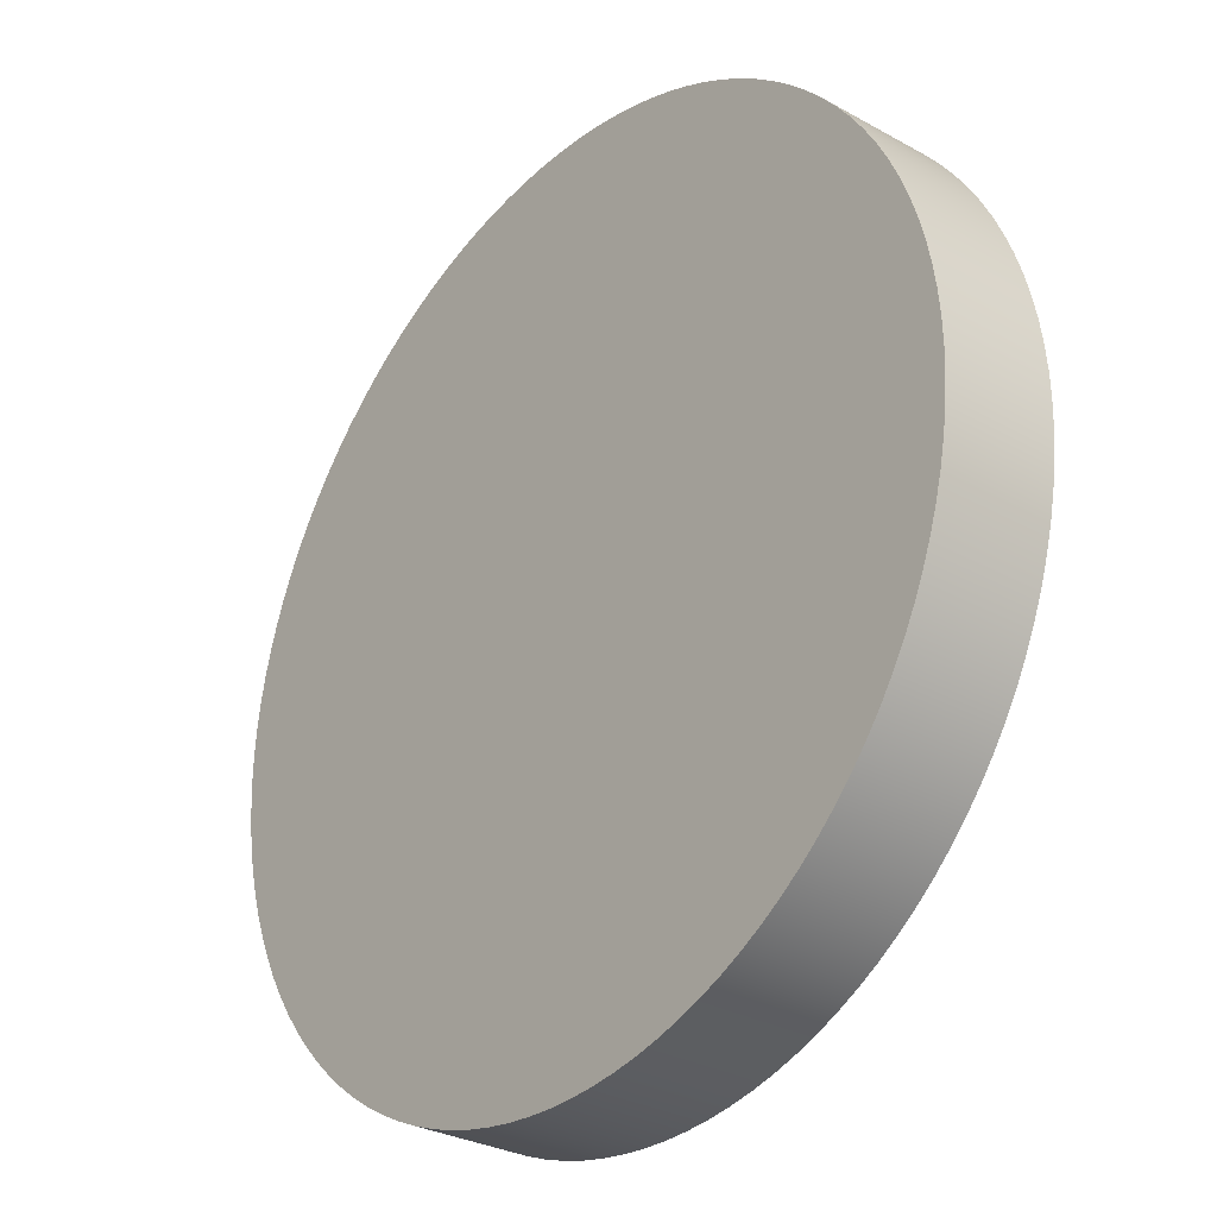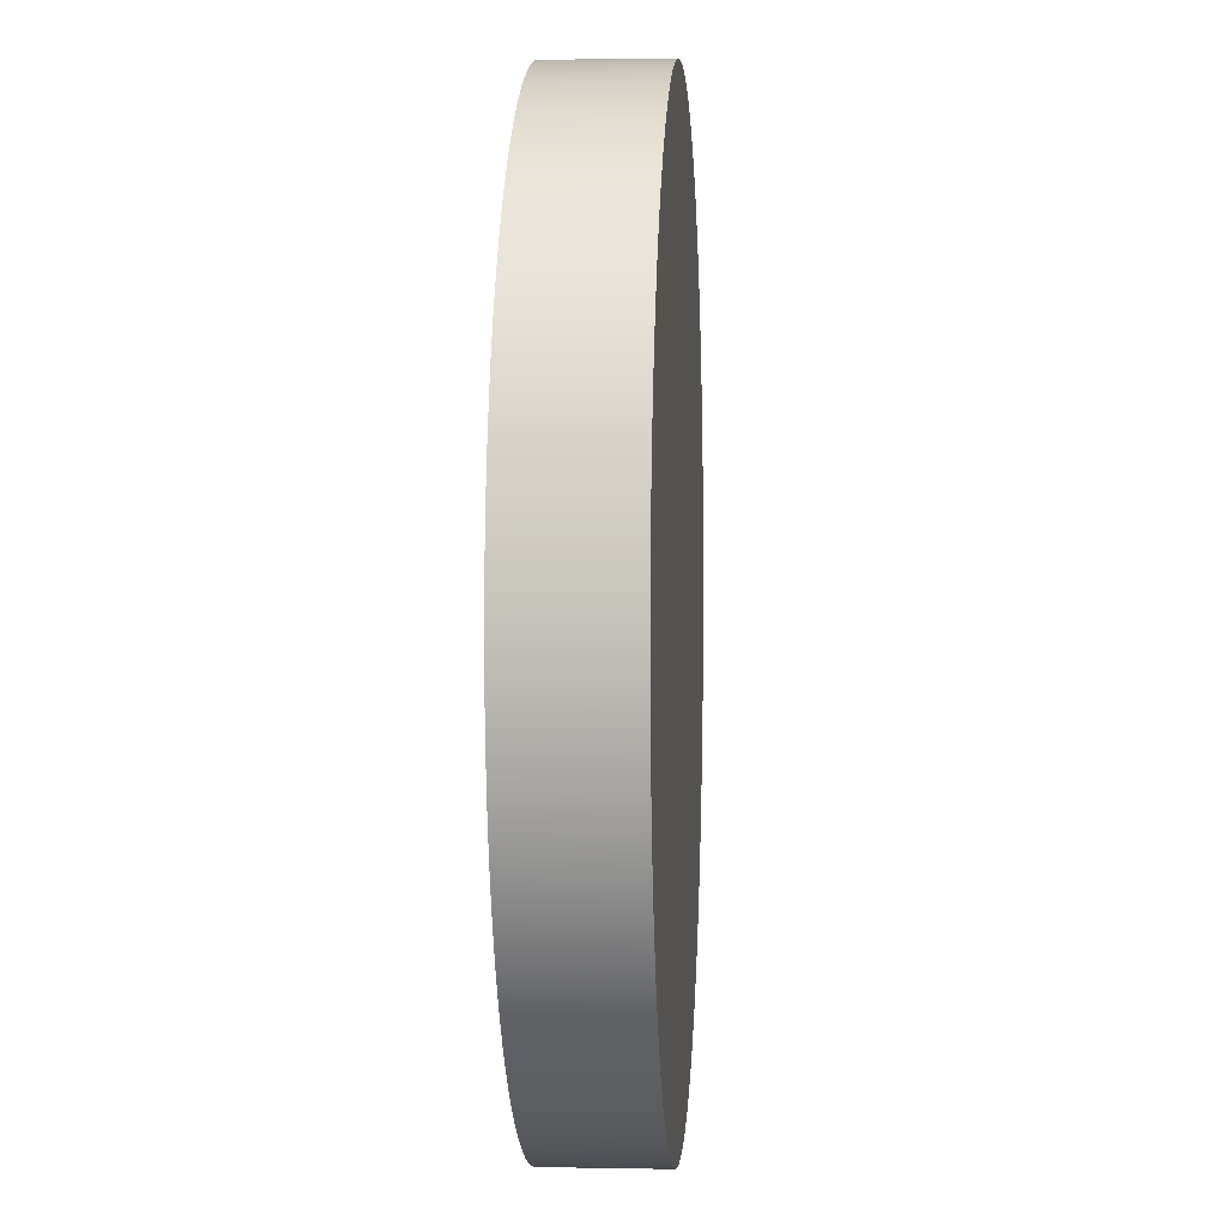
<metadata>
{"format":"obj","ext":"obj","renderer":"f3d","projection":"perspective","resolution":1024,"background":"white","views":[{"elev":-29.7,"azim":-129.3,"up":"+Y"},{"elev":2.2,"azim":-86.0,"up":"+Y"}]}
</metadata>
<code>
o mesh0
v 0.3043 -0.01709 -0.0762
v 0.3029 -0.03413 -0.0762
v 0.3005 -0.05106 -0.0762
v 0.2972 -0.06782 -0.0762
v 0.2929 -0.08438 -0.0762
v 0.2877 -0.1007 -0.0762
v 0.2816 -0.1166 -0.0762
v 0.2746 -0.1322 -0.0762
v 0.2668 -0.1474 -0.0762
v 0.2581 -0.1622 -0.0762
v 0.2486 -0.1764 -0.0762
v 0.2383 -0.19 -0.0762
v 0.2273 -0.2031 -0.0762
v 0.2155 -0.2155 -0.0762
v 0.2031 -0.2273 -0.0762
v 0.19 -0.2383 -0.0762
v 0.1764 -0.2486 -0.0762
v 0.1622 -0.2581 -0.0762
v 0.1474 -0.2668 -0.0762
v 0.1322 -0.2746 -0.0762
v 0.1166 -0.2816 -0.0762
v 0.1007 -0.2877 -0.0762
v 0.08438 -0.2929 -0.0762
v 0.06782 -0.2972 -0.0762
v 0.05106 -0.3005 -0.0762
v 0.03413 -0.3029 -0.0762
v 0.01709 -0.3043 -0.0762
v -0 -0.3048 -0.0762
v -0.01709 -0.3043 -0.0762
v -0.03413 -0.3029 -0.0762
v -0.05106 -0.3005 -0.0762
v -0.06782 -0.2972 -0.0762
v -0.08438 -0.2929 -0.0762
v -0.1007 -0.2877 -0.0762
v -0.1166 -0.2816 -0.0762
v -0.1322 -0.2746 -0.0762
v -0.1474 -0.2668 -0.0762
v -0.1622 -0.2581 -0.0762
v -0.1764 -0.2486 -0.0762
v -0.19 -0.2383 -0.0762
v -0.2031 -0.2273 -0.0762
v -0.2155 -0.2155 -0.0762
v -0.2273 -0.2031 -0.0762
v -0.2383 -0.19 -0.0762
v -0.2486 -0.1764 -0.0762
v -0.2581 -0.1622 -0.0762
v -0.2668 -0.1474 -0.0762
v -0.2746 -0.1322 -0.0762
v -0.2816 -0.1166 -0.0762
v -0.2877 -0.1007 -0.0762
v -0.2929 -0.08438 -0.0762
v -0.2972 -0.06782 -0.0762
v -0.3005 -0.05106 -0.0762
v -0.3029 -0.03413 -0.0762
v -0.3043 -0.01709 -0.0762
v -0.3048 0 -0.0762
v -0.3043 0.01709 -0.0762
v -0.3029 0.03413 -0.0762
v -0.3005 0.05106 -0.0762
v -0.2972 0.06782 -0.0762
v -0.2929 0.08438 -0.0762
v -0.2877 0.1007 -0.0762
v -0.2816 0.1166 -0.0762
v -0.2746 0.1322 -0.0762
v -0.2668 0.1474 -0.0762
v -0.2581 0.1622 -0.0762
v -0.2486 0.1764 -0.0762
v -0.2383 0.19 -0.0762
v -0.2273 0.2031 -0.0762
v -0.2155 0.2155 -0.0762
v -0.2031 0.2273 -0.0762
v -0.19 0.2383 -0.0762
v -0.1764 0.2486 -0.0762
v -0.1622 0.2581 -0.0762
v -0.1474 0.2668 -0.0762
v -0.1322 0.2746 -0.0762
v -0.1166 0.2816 -0.0762
v -0.1007 0.2877 -0.0762
v -0.08438 0.2929 -0.0762
v -0.06782 0.2972 -0.0762
v -0.05106 0.3005 -0.0762
v -0.03413 0.3029 -0.0762
v -0.01709 0.3043 -0.0762
v -0 0.3048 -0.0762
v 0.01709 0.3043 -0.0762
v 0.03413 0.3029 -0.0762
v 0.05106 0.3005 -0.0762
v 0.06782 0.2972 -0.0762
v 0.08438 0.2929 -0.0762
v 0.1007 0.2877 -0.0762
v 0.1166 0.2816 -0.0762
v 0.1322 0.2746 -0.0762
v 0.1474 0.2668 -0.0762
v 0.1622 0.2581 -0.0762
v 0.1764 0.2486 -0.0762
v 0.19 0.2383 -0.0762
v 0.2031 0.2273 -0.0762
v 0.2155 0.2155 -0.0762
v 0.2273 0.2031 -0.0762
v 0.2383 0.19 -0.0762
v 0.2486 0.1764 -0.0762
v 0.2581 0.1622 -0.0762
v 0.2668 0.1474 -0.0762
v 0.2746 0.1322 -0.0762
v 0.2816 0.1166 -0.0762
v 0.2877 0.1007 -0.0762
v 0.2929 0.08438 -0.0762
v 0.2972 0.06782 -0.0762
v 0.3005 0.05106 -0.0762
v 0.3029 0.03413 -0.0762
v 0.3043 0.01709 -0.0762
v 0.3048 0 -0.0762
v 0 0 -0.0762
f 113 1 2
f 2 3 113
f 3 4 113
f 4 5 113
f 5 6 113
f 6 7 113
f 7 8 113
f 8 9 113
f 9 10 113
f 10 11 113
f 11 12 113
f 12 13 113
f 13 14 113
f 14 15 113
f 15 16 113
f 16 17 113
f 17 18 113
f 18 19 113
f 19 20 113
f 20 21 113
f 21 22 113
f 22 23 113
f 23 24 113
f 24 25 113
f 25 26 113
f 26 27 113
f 27 28 113
f 28 29 113
f 29 30 113
f 30 31 113
f 31 32 113
f 32 33 113
f 33 34 113
f 34 35 113
f 35 36 113
f 36 37 113
f 37 38 113
f 38 39 113
f 39 40 113
f 40 41 113
f 41 42 113
f 42 43 113
f 43 44 113
f 44 45 113
f 45 46 113
f 46 47 113
f 47 48 113
f 48 49 113
f 49 50 113
f 50 51 113
f 51 52 113
f 52 53 113
f 53 54 113
f 54 55 113
f 55 56 113
f 56 57 113
f 57 58 113
f 58 59 113
f 59 60 113
f 60 61 113
f 61 62 113
f 62 63 113
f 63 64 113
f 64 65 113
f 65 66 113
f 66 67 113
f 67 68 113
f 68 69 113
f 69 70 113
f 70 71 113
f 71 72 113
f 72 73 113
f 73 74 113
f 74 75 113
f 75 76 113
f 76 77 113
f 77 78 113
f 78 79 113
f 79 80 113
f 80 81 113
f 81 82 113
f 82 83 113
f 83 84 113
f 84 85 113
f 85 86 113
f 86 87 113
f 87 88 113
f 88 89 113
f 89 90 113
f 90 91 113
f 91 92 113
f 92 93 113
f 93 94 113
f 94 95 113
f 95 96 113
f 96 97 113
f 97 98 113
f 98 99 113
f 99 100 113
f 100 101 113
f 101 102 113
f 102 103 113
f 103 104 113
f 104 105 113
f 105 106 113
f 106 107 113
f 107 108 113
f 108 109 113
f 109 110 113
f 110 111 113
f 111 112 113
f 112 1 113
o mesh1
v 0.3043 -0.01709 -0.0762
v 0.3029 -0.03413 -0.0762
v 0.3005 -0.05106 -0.0762
v 0.2972 -0.06782 -0.0762
v 0.2929 -0.08438 -0.0762
v 0.2877 -0.1007 -0.0762
v 0.2816 -0.1166 -0.0762
v 0.2746 -0.1322 -0.0762
v 0.2668 -0.1474 -0.0762
v 0.2581 -0.1622 -0.0762
v 0.2486 -0.1764 -0.0762
v 0.2383 -0.19 -0.0762
v 0.2273 -0.2031 -0.0762
v 0.2155 -0.2155 -0.0762
v 0.2031 -0.2273 -0.0762
v 0.19 -0.2383 -0.0762
v 0.1764 -0.2486 -0.0762
v 0.1622 -0.2581 -0.0762
v 0.1474 -0.2668 -0.0762
v 0.1322 -0.2746 -0.0762
v 0.1166 -0.2816 -0.0762
v 0.1007 -0.2877 -0.0762
v 0.08438 -0.2929 -0.0762
v 0.06782 -0.2972 -0.0762
v 0.05106 -0.3005 -0.0762
v 0.03413 -0.3029 -0.0762
v 0.01709 -0.3043 -0.0762
v -0 -0.3048 -0.0762
v -0.01709 -0.3043 -0.0762
v -0.03413 -0.3029 -0.0762
v -0.05106 -0.3005 -0.0762
v -0.06782 -0.2972 -0.0762
v -0.08438 -0.2929 -0.0762
v -0.1007 -0.2877 -0.0762
v -0.1166 -0.2816 -0.0762
v -0.1322 -0.2746 -0.0762
v -0.1474 -0.2668 -0.0762
v -0.1622 -0.2581 -0.0762
v -0.1764 -0.2486 -0.0762
v -0.19 -0.2383 -0.0762
v -0.2031 -0.2273 -0.0762
v -0.2155 -0.2155 -0.0762
v -0.2273 -0.2031 -0.0762
v -0.2383 -0.19 -0.0762
v -0.2486 -0.1764 -0.0762
v -0.2581 -0.1622 -0.0762
v -0.2668 -0.1474 -0.0762
v -0.2746 -0.1322 -0.0762
v -0.2816 -0.1166 -0.0762
v -0.2877 -0.1007 -0.0762
v -0.2929 -0.08438 -0.0762
v -0.2972 -0.06782 -0.0762
v -0.3005 -0.05106 -0.0762
v -0.3029 -0.03413 -0.0762
v -0.3043 -0.01709 -0.0762
v -0.3048 0 -0.0762
v -0.3043 0.01709 -0.0762
v -0.3029 0.03413 -0.0762
v -0.3005 0.05106 -0.0762
v -0.2972 0.06782 -0.0762
v -0.2929 0.08438 -0.0762
v -0.2877 0.1007 -0.0762
v -0.2816 0.1166 -0.0762
v -0.2746 0.1322 -0.0762
v -0.2668 0.1474 -0.0762
v -0.2581 0.1622 -0.0762
v -0.2486 0.1764 -0.0762
v -0.2383 0.19 -0.0762
v -0.2273 0.2031 -0.0762
v -0.2155 0.2155 -0.0762
v -0.2031 0.2273 -0.0762
v -0.19 0.2383 -0.0762
v -0.1764 0.2486 -0.0762
v -0.1622 0.2581 -0.0762
v -0.1474 0.2668 -0.0762
v -0.1322 0.2746 -0.0762
v -0.1166 0.2816 -0.0762
v -0.1007 0.2877 -0.0762
v -0.08438 0.2929 -0.0762
v -0.06782 0.2972 -0.0762
v -0.05106 0.3005 -0.0762
v -0.03413 0.3029 -0.0762
v -0.01709 0.3043 -0.0762
v -0 0.3048 -0.0762
v 0.01709 0.3043 -0.0762
v 0.03413 0.3029 -0.0762
v 0.05106 0.3005 -0.0762
v 0.06782 0.2972 -0.0762
v 0.08438 0.2929 -0.0762
v 0.1007 0.2877 -0.0762
v 0.1166 0.2816 -0.0762
v 0.1322 0.2746 -0.0762
v 0.1474 0.2668 -0.0762
v 0.1622 0.2581 -0.0762
v 0.1764 0.2486 -0.0762
v 0.19 0.2383 -0.0762
v 0.2031 0.2273 -0.0762
v 0.2155 0.2155 -0.0762
v 0.2273 0.2031 -0.0762
v 0.2383 0.19 -0.0762
v 0.2486 0.1764 -0.0762
v 0.2581 0.1622 -0.0762
v 0.2668 0.1474 -0.0762
v 0.2746 0.1322 -0.0762
v 0.2816 0.1166 -0.0762
v 0.2877 0.1007 -0.0762
v 0.2929 0.08438 -0.0762
v 0.2972 0.06782 -0.0762
v 0.3005 0.05106 -0.0762
v 0.3029 0.03413 -0.0762
v 0.3043 0.01709 -0.0762
v 0.3048 0 -0.0762
v 0.3048 0 0
v 0.3043 0.01709 0
v 0.3029 0.03413 0
v 0.3005 0.05106 0
v 0.2972 0.06782 0
v 0.2929 0.08438 0
v 0.2877 0.1007 0
v 0.2816 0.1166 0
v 0.2746 0.1322 0
v 0.2668 0.1474 0
v 0.2581 0.1622 0
v 0.2486 0.1764 0
v 0.2383 0.19 0
v 0.2273 0.2031 0
v 0.2155 0.2155 0
v 0.2031 0.2273 0
v 0.19 0.2383 0
v 0.1764 0.2486 0
v 0.1622 0.2581 0
v 0.1474 0.2668 0
v 0.1322 0.2746 0
v 0.1166 0.2816 0
v 0.1007 0.2877 0
v 0.08438 0.2929 0
v 0.06782 0.2972 0
v 0.05106 0.3005 0
v 0.03413 0.3029 0
v 0.01709 0.3043 0
v -0 0.3048 0
v -0.01709 0.3043 0
v -0.03413 0.3029 0
v -0.05106 0.3005 0
v -0.06782 0.2972 0
v -0.08438 0.2929 0
v -0.1007 0.2877 0
v -0.1166 0.2816 0
v -0.1322 0.2746 0
v -0.1474 0.2668 0
v -0.1622 0.2581 0
v -0.1764 0.2486 0
v -0.19 0.2383 0
v -0.2031 0.2273 0
v -0.2155 0.2155 0
v -0.2273 0.2031 0
v -0.2383 0.19 0
v -0.2486 0.1764 0
v -0.2581 0.1622 0
v -0.2668 0.1474 0
v -0.2746 0.1322 0
v -0.2816 0.1166 0
v -0.2877 0.1007 0
v -0.2929 0.08438 0
v -0.2972 0.06782 0
v -0.3005 0.05106 0
v -0.3029 0.03413 0
v -0.3043 0.01709 0
v -0.3048 0 0
v -0.3043 -0.01709 -0
v -0.3029 -0.03413 -0
v -0.3005 -0.05106 -0
v -0.2972 -0.06782 -0
v -0.2929 -0.08438 -0
v -0.2877 -0.1007 -0
v -0.2816 -0.1166 -0
v -0.2746 -0.1322 -0
v -0.2668 -0.1474 -0
v -0.2581 -0.1622 -0
v -0.2486 -0.1764 -0
v -0.2383 -0.19 -0
v -0.2273 -0.2031 -0
v -0.2155 -0.2155 -0
v -0.2031 -0.2273 -0
v -0.19 -0.2383 -0
v -0.1764 -0.2486 -0
v -0.1622 -0.2581 -0
v -0.1474 -0.2668 -0
v -0.1322 -0.2746 -0
v -0.1166 -0.2816 -0
v -0.1007 -0.2877 -0
v -0.08438 -0.2929 -0
v -0.06782 -0.2972 -0
v -0.05106 -0.3005 -0
v -0.03413 -0.3029 -0
v -0.01709 -0.3043 -0
v -0 -0.3048 -0
v 0.01709 -0.3043 -0
v 0.03413 -0.3029 -0
v 0.05106 -0.3005 -0
v 0.06782 -0.2972 -0
v 0.08438 -0.2929 -0
v 0.1007 -0.2877 -0
v 0.1166 -0.2816 -0
v 0.1322 -0.2746 -0
v 0.1474 -0.2668 -0
v 0.1622 -0.2581 -0
v 0.1764 -0.2486 -0
v 0.19 -0.2383 -0
v 0.2031 -0.2273 -0
v 0.2155 -0.2155 -0
v 0.2273 -0.2031 -0
v 0.2383 -0.19 -0
v 0.2486 -0.1764 -0
v 0.2581 -0.1622 -0
v 0.2668 -0.1474 -0
v 0.2746 -0.1322 -0
v 0.2816 -0.1166 -0
v 0.2877 -0.1007 -0
v 0.2929 -0.08438 -0
v 0.2972 -0.06782 -0
v 0.3005 -0.05106 -0
v 0.3029 -0.03413 -0
v 0.3043 -0.01709 -0
f 226 225 224
f 227 224 223
f 228 223 222
f 229 222 221
f 230 221 220
f 231 220 219
f 232 219 218
f 233 218 217
f 234 217 216
f 235 216 215
f 236 215 214
f 237 214 213
f 238 213 212
f 239 212 211
f 240 211 210
f 241 210 209
f 242 209 208
f 243 208 207
f 244 207 206
f 245 206 205
f 246 205 204
f 247 204 203
f 248 203 202
f 249 202 201
f 250 201 200
f 251 200 199
f 252 199 198
f 253 198 197
f 254 197 196
f 255 196 195
f 256 195 194
f 257 194 193
f 258 193 192
f 259 192 191
f 260 191 190
f 261 190 189
f 262 189 188
f 263 188 187
f 264 187 186
f 265 186 185
f 266 185 184
f 267 184 183
f 268 183 182
f 269 182 181
f 270 181 180
f 271 180 179
f 272 179 178
f 273 178 177
f 274 177 176
f 275 176 175
f 276 175 174
f 277 174 173
f 278 173 172
f 279 172 171
f 280 171 170
f 281 170 169
f 282 169 168
f 283 168 167
f 284 167 166
f 285 166 165
f 286 165 164
f 287 164 163
f 288 163 162
f 289 162 161
f 290 161 160
f 291 160 159
f 292 159 158
f 293 158 157
f 294 157 156
f 295 156 155
f 296 155 154
f 297 154 153
f 298 153 152
f 299 152 151
f 300 151 150
f 301 150 149
f 302 149 148
f 303 148 147
f 304 147 146
f 305 146 145
f 306 145 144
f 307 144 143
f 308 143 142
f 309 142 141
f 310 141 140
f 311 140 139
f 312 139 138
f 313 138 137
f 314 137 136
f 315 136 135
f 316 135 134
f 317 134 133
f 318 133 132
f 319 132 131
f 320 131 130
f 321 130 129
f 322 129 128
f 323 128 127
f 324 127 126
f 325 126 125
f 326 125 124
f 327 124 123
f 328 123 122
f 329 122 121
f 330 121 120
f 331 120 119
f 332 119 118
f 333 118 117
f 334 117 116
f 335 116 115
f 336 115 114
f 337 114 225
f 225 226 337
f 114 337 336
f 115 336 335
f 116 335 334
f 117 334 333
f 118 333 332
f 119 332 331
f 120 331 330
f 121 330 329
f 122 329 328
f 123 328 327
f 124 327 326
f 125 326 325
f 126 325 324
f 127 324 323
f 128 323 322
f 129 322 321
f 130 321 320
f 131 320 319
f 132 319 318
f 133 318 317
f 134 317 316
f 135 316 315
f 136 315 314
f 137 314 313
f 138 313 312
f 139 312 311
f 140 311 310
f 141 310 309
f 142 309 308
f 143 308 307
f 144 307 306
f 145 306 305
f 146 305 304
f 147 304 303
f 148 303 302
f 149 302 301
f 150 301 300
f 151 300 299
f 152 299 298
f 153 298 297
f 154 297 296
f 155 296 295
f 156 295 294
f 157 294 293
f 158 293 292
f 159 292 291
f 160 291 290
f 161 290 289
f 162 289 288
f 163 288 287
f 164 287 286
f 165 286 285
f 166 285 284
f 167 284 283
f 168 283 282
f 169 282 281
f 170 281 280
f 171 280 279
f 172 279 278
f 173 278 277
f 174 277 276
f 175 276 275
f 176 275 274
f 177 274 273
f 178 273 272
f 179 272 271
f 180 271 270
f 181 270 269
f 182 269 268
f 183 268 267
f 184 267 266
f 185 266 265
f 186 265 264
f 187 264 263
f 188 263 262
f 189 262 261
f 190 261 260
f 191 260 259
f 192 259 258
f 193 258 257
f 194 257 256
f 195 256 255
f 196 255 254
f 197 254 253
f 198 253 252
f 199 252 251
f 200 251 250
f 201 250 249
f 202 249 248
f 203 248 247
f 204 247 246
f 205 246 245
f 206 245 244
f 207 244 243
f 208 243 242
f 209 242 241
f 210 241 240
f 211 240 239
f 212 239 238
f 213 238 237
f 214 237 236
f 215 236 235
f 216 235 234
f 217 234 233
f 218 233 232
f 219 232 231
f 220 231 230
f 221 230 229
f 222 229 228
f 223 228 227
f 224 227 226
o mesh2
v 0.3048 0 0
v 0.3043 0.01709 0
v 0.3029 0.03413 0
v 0.3005 0.05106 0
v 0.2972 0.06782 0
v 0.2929 0.08438 0
v 0.2877 0.1007 0
v 0.2816 0.1166 0
v 0.2746 0.1322 0
v 0.2668 0.1474 0
v 0.2581 0.1622 0
v 0.2486 0.1764 0
v 0.2383 0.19 0
v 0.2273 0.2031 0
v 0.2155 0.2155 0
v 0.2031 0.2273 0
v 0.19 0.2383 0
v 0.1764 0.2486 0
v 0.1622 0.2581 0
v 0.1474 0.2668 0
v 0.1322 0.2746 0
v 0.1166 0.2816 0
v 0.1007 0.2877 0
v 0.08438 0.2929 0
v 0.06782 0.2972 0
v 0.05106 0.3005 0
v 0.03413 0.3029 0
v 0.01709 0.3043 0
v -0 0.3048 0
v -0.01709 0.3043 0
v -0.03413 0.3029 0
v -0.05106 0.3005 0
v -0.06782 0.2972 0
v -0.08438 0.2929 0
v -0.1007 0.2877 0
v -0.1166 0.2816 0
v -0.1322 0.2746 0
v -0.1474 0.2668 0
v -0.1622 0.2581 0
v -0.1764 0.2486 0
v -0.19 0.2383 0
v -0.2031 0.2273 0
v -0.2155 0.2155 0
v -0.2273 0.2031 0
v -0.2383 0.19 0
v -0.2486 0.1764 0
v -0.2581 0.1622 0
v -0.2668 0.1474 0
v -0.2746 0.1322 0
v -0.2816 0.1166 0
v -0.2877 0.1007 0
v -0.2929 0.08438 0
v -0.2972 0.06782 0
v -0.3005 0.05106 0
v -0.3029 0.03413 0
v -0.3043 0.01709 0
v -0.3048 0 0
v -0.3043 -0.01709 -0
v -0.3029 -0.03413 -0
v -0.3005 -0.05106 -0
v -0.2972 -0.06782 -0
v -0.2929 -0.08438 -0
v -0.2877 -0.1007 -0
v -0.2816 -0.1166 -0
v -0.2746 -0.1322 -0
v -0.2668 -0.1474 -0
v -0.2581 -0.1622 -0
v -0.2486 -0.1764 -0
v -0.2383 -0.19 -0
v -0.2273 -0.2031 -0
v -0.2155 -0.2155 -0
v -0.2031 -0.2273 -0
v -0.19 -0.2383 -0
v -0.1764 -0.2486 -0
v -0.1622 -0.2581 -0
v -0.1474 -0.2668 -0
v -0.1322 -0.2746 -0
v -0.1166 -0.2816 -0
v -0.1007 -0.2877 -0
v -0.08438 -0.2929 -0
v -0.06782 -0.2972 -0
v -0.05106 -0.3005 -0
v -0.03413 -0.3029 -0
v -0.01709 -0.3043 -0
v -0 -0.3048 -0
v 0.01709 -0.3043 -0
v 0.03413 -0.3029 -0
v 0.05106 -0.3005 -0
v 0.06782 -0.2972 -0
v 0.08438 -0.2929 -0
v 0.1007 -0.2877 -0
v 0.1166 -0.2816 -0
v 0.1322 -0.2746 -0
v 0.1474 -0.2668 -0
v 0.1622 -0.2581 -0
v 0.1764 -0.2486 -0
v 0.19 -0.2383 -0
v 0.2031 -0.2273 -0
v 0.2155 -0.2155 -0
v 0.2273 -0.2031 -0
v 0.2383 -0.19 -0
v 0.2486 -0.1764 -0
v 0.2581 -0.1622 -0
v 0.2668 -0.1474 -0
v 0.2746 -0.1322 -0
v 0.2816 -0.1166 -0
v 0.2877 -0.1007 -0
v 0.2929 -0.08438 -0
v 0.2972 -0.06782 -0
v 0.3005 -0.05106 -0
v 0.3029 -0.03413 -0
v 0.3043 -0.01709 -0
v 0 0 0
f 450 339 340
f 340 341 450
f 341 342 450
f 342 343 450
f 343 344 450
f 344 345 450
f 345 346 450
f 346 347 450
f 347 348 450
f 348 349 450
f 349 350 450
f 350 351 450
f 351 352 450
f 352 353 450
f 353 354 450
f 354 355 450
f 355 356 450
f 356 357 450
f 357 358 450
f 358 359 450
f 359 360 450
f 360 361 450
f 361 362 450
f 362 363 450
f 363 364 450
f 364 365 450
f 365 366 450
f 366 367 450
f 367 368 450
f 368 369 450
f 369 370 450
f 370 371 450
f 371 372 450
f 372 373 450
f 373 374 450
f 374 375 450
f 375 376 450
f 376 377 450
f 377 378 450
f 378 379 450
f 379 380 450
f 380 381 450
f 381 382 450
f 382 383 450
f 383 384 450
f 384 385 450
f 385 386 450
f 386 387 450
f 387 388 450
f 388 389 450
f 389 390 450
f 390 391 450
f 391 392 450
f 392 393 450
f 393 394 450
f 394 395 450
f 395 396 450
f 396 397 450
f 397 398 450
f 398 399 450
f 399 400 450
f 400 401 450
f 401 402 450
f 402 403 450
f 403 404 450
f 404 405 450
f 405 406 450
f 406 407 450
f 407 408 450
f 408 409 450
f 409 410 450
f 410 411 450
f 411 412 450
f 412 413 450
f 413 414 450
f 414 415 450
f 415 416 450
f 416 417 450
f 417 418 450
f 418 419 450
f 419 420 450
f 420 421 450
f 421 422 450
f 422 423 450
f 423 424 450
f 424 425 450
f 425 426 450
f 426 427 450
f 427 428 450
f 428 429 450
f 429 430 450
f 430 431 450
f 431 432 450
f 432 433 450
f 433 434 450
f 434 435 450
f 435 436 450
f 436 437 450
f 437 438 450
f 438 439 450
f 439 440 450
f 440 441 450
f 441 442 450
f 442 443 450
f 443 444 450
f 444 445 450
f 445 446 450
f 446 447 450
f 447 448 450
f 448 449 450
f 449 338 450
f 338 339 450

</code>
